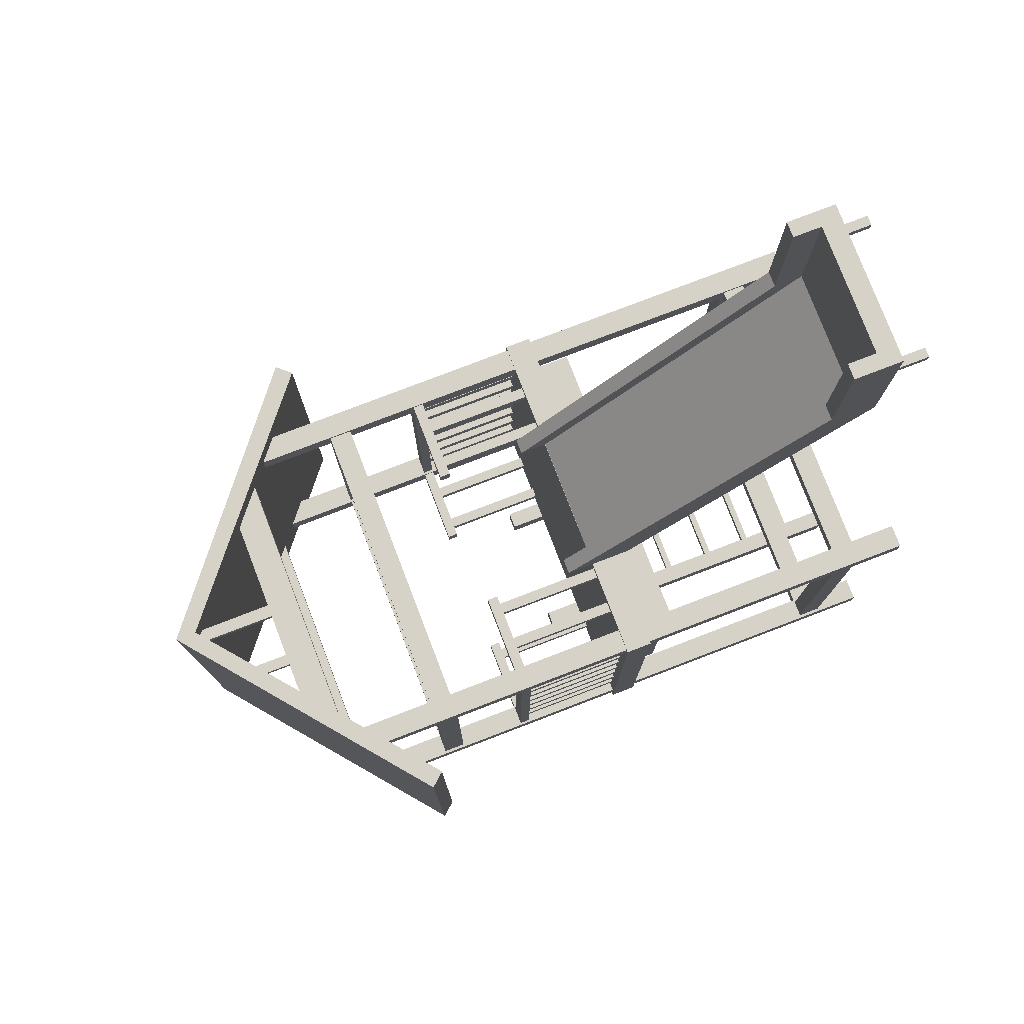
<metadata>
{"format":"obj","ext":"obj","renderer":"f3d","projection":"perspective","resolution":1024,"background":"white","views":[{"elev":78.1,"azim":-111.0,"up":"+Z"}]}
</metadata>
<code>
v 1.615 3.826 -2.907
v -0 5.17 -2.907
v -1.615 3.826 -2.907
v 1.701 3.927 -2.907
v -0 5.319 -2.907
v -1.701 3.927 -2.907
v 1.701 3.927 -0.05237
v -0 5.319 -0.05237
v -1.701 3.927 -0.05237
v 1.615 3.826 -0.05237
v -0 5.17 -0.05237
v -1.615 3.826 -0.05237
v 1.59 4.02 -2.717
v -0 5.319 -2.717
v -0 5.319 -0.2418
v 1.59 4.02 -0.2418
v -1.587 4.02 -2.717
v -1.587 4.02 -0.2418
v 1.127 2.21 -1.796
v 1.202 2.21 -1.796
v 1.127 3.018 -1.796
v 1.202 3.018 -1.796
v 1.127 3.018 -1.722
v 1.202 3.018 -1.722
v 1.127 2.21 -1.722
v 1.202 2.21 -1.722
v 1.127 2.21 -1.517
v 1.202 2.21 -1.517
v 1.127 3.018 -1.517
v 1.202 3.018 -1.517
v 1.127 3.018 -1.443
v 1.202 3.018 -1.443
v 1.127 2.21 -1.443
v 1.202 2.21 -1.443
v 1.127 2.21 -2.085
v 1.202 2.21 -2.085
v 1.127 3.018 -2.085
v 1.202 3.018 -2.085
v 1.127 3.018 -2.011
v 1.202 3.018 -2.011
v 1.127 2.21 -2.011
v 1.202 2.21 -2.011
v 1.127 2.21 -2.364
v 1.202 2.21 -2.364
v 1.127 3.018 -2.364
v 1.202 3.018 -2.364
v 1.127 3.018 -2.29
v 1.202 3.018 -2.29
v 1.127 2.21 -2.29
v 1.202 2.21 -2.29
v 1.127 2.21 -0.9508
v 1.202 2.21 -0.9508
v 1.127 3.018 -0.9508
v 1.202 3.018 -0.9508
v 1.127 3.018 -0.8767
v 1.202 3.018 -0.8767
v 1.127 2.21 -0.8767
v 1.202 2.21 -0.8767
v 1.127 2.21 -1.23
v 1.202 2.21 -1.23
v 1.127 3.018 -1.23
v 1.202 3.018 -1.23
v 1.127 3.018 -1.155
v 1.202 3.018 -1.155
v 1.127 2.21 -1.155
v 1.202 2.21 -1.155
v 1.127 2.21 -0.662
v 1.202 2.21 -0.662
v 1.127 3.018 -0.662
v 1.202 3.018 -0.662
v 1.127 3.018 -0.5879
v 1.202 3.018 -0.5879
v 1.127 2.21 -0.5879
v 1.202 2.21 -0.5879
v 1.102 3.051 -2.601
v 1.227 3.051 -2.601
v 1.102 3.051 -0.3755
v 1.227 3.051 -0.3755
v 1.102 2.977 -0.3755
v 1.227 2.977 -0.3755
v 1.102 2.977 -2.601
v 1.227 2.977 -2.601
v 1.265 2.035 -2.745
v -1.265 2.035 -2.745
v 1.265 2.22 -2.745
v -1.265 2.22 -2.745
v 1.265 2.22 -0.2143
v -1.265 2.22 -0.2143
v 1.265 2.035 -0.2143
v -1.265 2.035 -0.2143
v 1.076 1.791 -2.556
v -1.076 1.791 -2.556
v 1.076 2.045 -2.556
v -1.076 2.045 -2.556
v 1.076 2.045 -0.4032
v -1.076 2.045 -0.4032
v 1.076 1.791 -0.4032
v -1.076 1.791 -0.4032
v -1.127 2.21 -1.796
v -1.202 2.21 -1.796
v -1.127 3.018 -1.796
v -1.202 3.018 -1.796
v -1.127 3.018 -1.722
v -1.202 3.018 -1.722
v -1.127 2.21 -1.722
v -1.202 2.21 -1.722
v -1.127 2.21 -1.517
v -1.202 2.21 -1.517
v -1.127 3.018 -1.517
v -1.202 3.018 -1.517
v -1.127 3.018 -1.443
v -1.202 3.018 -1.443
v -1.127 2.21 -1.443
v -1.202 2.21 -1.443
v -1.127 2.21 -2.085
v -1.202 2.21 -2.085
v -1.127 3.018 -2.085
v -1.202 3.018 -2.085
v -1.127 3.018 -2.011
v -1.202 3.018 -2.011
v -1.127 2.21 -2.011
v -1.202 2.21 -2.011
v -1.127 2.21 -2.364
v -1.202 2.21 -2.364
v -1.127 3.018 -2.364
v -1.202 3.018 -2.364
v -1.127 3.018 -2.29
v -1.202 3.018 -2.29
v -1.127 2.21 -2.29
v -1.202 2.21 -2.29
v -1.127 2.21 -0.9508
v -1.202 2.21 -0.9508
v -1.127 3.018 -0.9508
v -1.202 3.018 -0.9508
v -1.127 3.018 -0.8767
v -1.202 3.018 -0.8767
v -1.127 2.21 -0.8767
v -1.202 2.21 -0.8767
v -1.127 2.21 -1.23
v -1.202 2.21 -1.23
v -1.127 3.018 -1.23
v -1.202 3.018 -1.23
v -1.127 3.018 -1.155
v -1.202 3.018 -1.155
v -1.127 2.21 -1.155
v -1.202 2.21 -1.155
v -1.127 2.21 -0.662
v -1.202 2.21 -0.662
v -1.127 3.018 -0.662
v -1.202 3.018 -0.662
v -1.127 3.018 -0.5879
v -1.202 3.018 -0.5879
v -1.127 2.21 -0.5879
v -1.202 2.21 -0.5879
v -1.102 3.051 -2.601
v -1.227 3.051 -2.601
v -1.102 3.051 -0.3755
v -1.227 3.051 -0.3755
v -1.102 2.977 -0.3755
v -1.227 2.977 -0.3755
v -1.102 2.977 -2.601
v -1.227 2.977 -2.601
v -1.121 3.051 -0.3775
v -1.121 3.051 -0.2528
v -0.5153 3.051 -0.3775
v -0.5153 3.051 -0.2528
v -0.5153 2.977 -0.3775
v -0.5153 2.977 -0.2528
v -1.121 2.977 -0.3775
v -1.121 2.977 -0.2528
v 0.5716 2.21 -0.3522
v 0.5716 2.21 -0.2781
v 0.5716 3.018 -0.3522
v 0.5716 3.018 -0.2781
v 0.6457 3.018 -0.3522
v 0.6457 3.018 -0.2781
v 0.6457 2.21 -0.3522
v 0.6457 2.21 -0.2781
v 0.8604 2.21 -0.3522
v 0.8604 2.21 -0.2781
v 0.8604 3.018 -0.3522
v 0.8604 3.018 -0.2781
v 0.9345 3.018 -0.3522
v 0.9345 3.018 -0.2781
v 0.9345 2.21 -0.3522
v 0.9345 2.21 -0.2781
v -0.6458 2.21 -0.3522
v -0.6458 2.21 -0.2781
v -0.6458 3.018 -0.3522
v -0.6458 3.018 -0.2781
v -0.5716 3.018 -0.3522
v -0.5716 3.018 -0.2781
v -0.5716 2.21 -0.3522
v -0.5716 2.21 -0.2781
v -0.9246 2.21 -0.3522
v -0.9246 2.21 -0.2781
v -0.9246 3.018 -0.3522
v -0.9246 3.018 -0.2781
v -0.8505 3.018 -0.3522
v -0.8505 3.018 -0.2781
v -0.8505 2.21 -0.3522
v -0.8505 2.21 -0.2781
v 0.4983 3.051 -0.3775
v 0.4983 3.051 -0.2528
v 1.095 3.051 -0.3775
v 1.095 3.051 -0.2528
v 1.095 2.977 -0.3775
v 1.095 2.977 -0.2528
v 0.4983 2.977 -0.3775
v 0.4983 2.977 -0.2528
v 0.4191 0.2629 -2.789
v 0.4191 0.3093 -2.789
v -0.4191 0.2629 -2.789
v -0.4191 0.3093 -2.789
v -0.4191 0.2629 -2.857
v -0.4191 0.3093 -2.857
v 0.4191 0.2629 -2.857
v 0.4191 0.3093 -2.857
v 0.4191 0.6214 -2.789
v 0.4191 0.6679 -2.789
v -0.4191 0.6214 -2.789
v -0.4191 0.6679 -2.789
v -0.4191 0.6214 -2.857
v -0.4191 0.6679 -2.857
v 0.4191 0.6214 -2.857
v 0.4191 0.6679 -2.857
v 0.4191 1.327 -2.789
v 0.4191 1.374 -2.789
v -0.4191 1.327 -2.789
v -0.4191 1.374 -2.789
v -0.4191 1.327 -2.857
v -0.4191 1.374 -2.857
v 0.4191 1.327 -2.857
v 0.4191 1.374 -2.857
v 0.4191 0.9686 -2.789
v 0.4191 1.015 -2.789
v -0.4191 0.9686 -2.789
v -0.4191 1.015 -2.789
v -0.4191 0.9686 -2.857
v -0.4191 1.015 -2.857
v 0.4191 0.9686 -2.857
v 0.4191 1.015 -2.857
v 0.4191 2.035 -2.789
v 0.4191 2.082 -2.789
v -0.4191 2.035 -2.789
v -0.4191 2.082 -2.789
v -0.4191 2.035 -2.857
v -0.4191 2.082 -2.857
v 0.4191 2.035 -2.857
v 0.4191 2.082 -2.857
v 0.4191 1.677 -2.789
v 0.4191 1.723 -2.789
v -0.4191 1.677 -2.789
v -0.4191 1.723 -2.789
v -0.4191 1.677 -2.857
v -0.4191 1.723 -2.857
v 0.4191 1.677 -2.857
v 0.4191 1.723 -2.857
v 0.4082 0 -2.742
v 0.5284 0 -2.742
v 0.4082 2.477 -2.742
v 0.5284 2.477 -2.742
v 0.4082 2.477 -2.903
v 0.5284 2.477 -2.903
v 0.4082 0 -2.903
v 0.5284 0 -2.903
v -0.5248 0 -2.742
v -0.4046 0 -2.742
v -0.5248 2.477 -2.742
v -0.4046 2.477 -2.742
v -0.5248 2.477 -2.903
v -0.4046 2.477 -2.903
v -0.5248 0 -2.903
v -0.4046 0 -2.903
v 0.5486 1.938 -0.214
v -0.5486 1.938 -0.214
v 0.5486 2.219 -0.214
v -0.5486 2.219 -0.214
v 0.5486 0.4009 1.9
v -0.5486 0.4009 1.9
v 0.5486 0.2609 1.77
v -0.5486 0.2609 1.77
v -0.4428 0.4009 1.9
v -0.4428 0.2609 1.77
v -0.4428 1.938 -0.214
v -0.4428 2.219 -0.214
v 0.4428 0.4009 1.9
v 0.4428 0.2609 1.77
v 0.4428 1.938 -0.214
v 0.4428 2.219 -0.214
v 0.5486 2.413 -0.214
v 0.4428 2.413 -0.214
v 0.4428 0.5949 1.9
v 0.5486 0.5949 1.9
v -0.4428 2.413 -0.214
v -0.4428 0.5949 1.9
v -0.5486 2.413 -0.214
v -0.5486 0.5949 1.9
v 0.5486 0.4009 2.907
v 0.4428 0.4009 2.907
v 0.4428 0.2609 2.907
v 0.5486 0.2609 2.907
v -0.4428 0.4009 2.907
v -0.5486 0.4009 2.907
v -0.5486 0.2609 2.907
v -0.4428 0.2609 2.907
v 0.5486 0.5949 2.907
v 0.4428 0.5949 2.907
v -0.4428 0.5949 2.907
v -0.5486 0.5949 2.907
v -0.4425 0 2.471
v -0.5082 0 2.471
v -0.4425 0.294 2.471
v -0.5082 0.294 2.471
v -0.4425 0.294 2.537
v -0.5082 0.294 2.537
v -0.4425 0 2.537
v -0.5082 0 2.537
v 0.4403 0 2.472
v 0.4403 0 2.538
v 0.4403 0.294 2.472
v 0.4403 0.294 2.538
v 0.5061 0.294 2.472
v 0.5061 0.294 2.538
v 0.5061 0 2.472
v 0.5061 0 2.538
v -1.084 3.567 -0.3767
v -1.084 3.728 -0.3767
v 1.083 3.567 -0.3767
v 1.083 3.728 -0.3767
v 1.083 3.567 -0.2579
v 1.083 3.728 -0.2579
v -1.084 3.567 -0.2579
v -1.084 3.728 -0.2579
v -1.082 0 -2.563
v -1.082 0 -2.725
v -1.082 4.268 -2.563
v -1.082 4.268 -2.725
v -1.243 4.153 -2.563
v -1.243 4.153 -2.725
v -1.243 0 -2.563
v -1.243 0 -2.725
v -1.103 3.567 -2.563
v -1.103 3.728 -2.563
v -1.103 3.567 -0.3978
v -1.103 3.728 -0.3978
v -1.222 3.567 -0.3978
v -1.222 3.728 -0.3978
v -1.222 3.567 -2.563
v -1.222 3.728 -2.563
v -1.084 0 -0.398
v -1.245 0 -0.398
v -1.084 4.268 -0.398
v -1.245 4.153 -0.398
v -1.084 4.268 -0.2366
v -1.245 4.153 -0.2366
v -1.084 0 -0.2366
v -1.245 0 -0.2366
v 1.084 0 -2.561
v 1.245 0 -2.561
v 1.084 4.268 -2.561
v 1.245 4.153 -2.561
v 1.084 4.268 -2.723
v 1.245 4.153 -2.723
v 1.084 0 -2.723
v 1.245 0 -2.723
v 1.085 3.567 -2.583
v 1.085 3.728 -2.583
v -1.083 3.567 -2.583
v -1.083 3.728 -2.583
v -1.083 3.567 -2.701
v -1.083 3.728 -2.701
v 1.085 3.567 -2.701
v 1.085 3.728 -2.701
v 1.082 0 -0.3958
v 1.082 0 -0.2345
v 1.082 4.268 -0.3958
v 1.082 4.268 -0.2345
v 1.243 4.153 -0.3958
v 1.243 4.153 -0.2345
v 1.243 0 -0.3958
v 1.243 0 -0.2345
v 1.103 3.567 -0.3481
v 1.103 3.728 -0.3481
v 1.103 3.567 -2.561
v 1.103 3.728 -2.561
v 1.222 3.567 -2.561
v 1.222 3.728 -2.561
v 1.222 3.567 -0.3481
v 1.222 3.728 -0.3481
v -1.084 0.3273 -0.3767
v -1.084 0.4887 -0.3767
v 1.083 0.3273 -0.3767
v 1.083 0.4887 -0.3767
v 1.083 0.3273 -0.2579
v 1.083 0.4887 -0.2579
v -1.084 0.3273 -0.2579
v -1.084 0.4887 -0.2579
v -1.103 0.3273 -2.563
v -1.103 0.4887 -2.563
v -1.103 0.3273 -0.3978
v -1.103 0.4887 -0.3978
v -1.222 0.3273 -0.3978
v -1.222 0.4887 -0.3978
v -1.222 0.3273 -2.563
v -1.222 0.4887 -2.563
v 1.085 0.3273 -2.583
v 1.085 0.4887 -2.583
v -1.083 0.3273 -2.583
v -1.083 0.4887 -2.583
v -1.083 0.3273 -2.701
v -1.083 0.4887 -2.701
v 1.085 0.3273 -2.701
v 1.085 0.4887 -2.701
v 1.103 0.3273 -0.3481
v 1.103 0.4887 -0.3481
v 1.103 0.3273 -2.561
v 1.103 0.4887 -2.561
v 1.222 0.3273 -2.561
v 1.222 0.4887 -2.561
v 1.222 0.3273 -0.3481
v 1.222 0.4887 -0.3481
v -0.9456 4.396 -0.3767
v -0.6956 4.609 -0.3767
v 0.9447 4.396 -0.3767
v 0.6951 4.609 -0.3767
v 0.9447 4.396 -0.2579
v 0.6951 4.609 -0.2579
v -0.9456 4.396 -0.2579
v -0.6956 4.609 -0.2579
v 0.9461 4.396 -2.583
v 0.6961 4.609 -2.583
v -0.9444 4.396 -2.583
v -0.6947 4.609 -2.583
v -0.9444 4.396 -2.701
v -0.6947 4.609 -2.701
v 0.9461 4.396 -2.701
v 0.6961 4.609 -2.701
v -0.04545 5.182 -0.3408
v 0.04263 5.182 -0.3408
v -0.04545 4.601 -0.3408
v 0.04263 4.601 -0.3408
v -0.04545 4.601 -0.2767
v 0.04263 4.601 -0.2767
v -0.04545 5.182 -0.2767
v 0.04263 5.182 -0.2767
v -0.04545 4.601 -2.618
v 0.04263 4.601 -2.618
v -0.04545 5.182 -2.618
v 0.04263 5.182 -2.618
v -0.04545 5.182 -2.683
v 0.04263 5.182 -2.683
v -0.04545 4.601 -2.683
v 0.04263 4.601 -2.683
v -1.121 3.051 -2.581
v -1.121 3.051 -2.706
v -0.5153 3.051 -2.581
v -0.5153 3.051 -2.706
v -0.5153 2.977 -2.581
v -0.5153 2.977 -2.706
v -1.121 2.977 -2.581
v -1.121 2.977 -2.706
v 0.5716 2.21 -2.607
v 0.5716 2.21 -2.681
v 0.5716 3.018 -2.607
v 0.5716 3.018 -2.681
v 0.6457 3.018 -2.607
v 0.6457 3.018 -2.681
v 0.6457 2.21 -2.607
v 0.6457 2.21 -2.681
v 0.8604 2.21 -2.607
v 0.8604 2.21 -2.681
v 0.8604 3.018 -2.607
v 0.8604 3.018 -2.681
v 0.9345 3.018 -2.607
v 0.9345 3.018 -2.681
v 0.9345 2.21 -2.607
v 0.9345 2.21 -2.681
v -0.6458 2.21 -2.607
v -0.6458 2.21 -2.681
v -0.6458 3.018 -2.607
v -0.6458 3.018 -2.681
v -0.5716 3.018 -2.607
v -0.5716 3.018 -2.681
v -0.5716 2.21 -2.607
v -0.5716 2.21 -2.681
v -0.9246 2.21 -2.607
v -0.9246 2.21 -2.681
v -0.9246 3.018 -2.607
v -0.9246 3.018 -2.681
v -0.8505 3.018 -2.607
v -0.8505 3.018 -2.681
v -0.8505 2.21 -2.607
v -0.8505 2.21 -2.681
v 0.4983 3.051 -2.581
v 0.4983 3.051 -2.706
v 1.095 3.051 -2.581
v 1.095 3.051 -2.706
v 1.095 2.977 -2.581
v 1.095 2.977 -2.706
v 0.4983 2.977 -2.581
v 0.4983 2.977 -2.706
f 1 2 4
f 4 2 5
f 3 6 2
f 2 6 5
f 13 14 16
f 16 14 15
f 14 17 15
f 15 17 18
f 8 11 7
f 7 11 10
f 8 9 11
f 11 9 12
f 10 11 1
f 1 11 2
f 11 12 2
f 2 12 3
f 3 12 6
f 6 12 9
f 10 1 7
f 7 1 4
f 4 5 13
f 13 5 14
f 7 16 8
f 8 16 15
f 7 4 16
f 16 4 13
f 6 17 5
f 5 17 14
f 6 9 17
f 17 9 18
f 9 8 18
f 18 8 15
f 19 21 20
f 20 21 22
f 21 23 22
f 22 23 24
f 23 25 24
f 24 25 26
f 25 19 26
f 26 19 20
f 20 22 26
f 26 22 24
f 25 23 19
f 19 23 21
f 27 29 28
f 28 29 30
f 29 31 30
f 30 31 32
f 31 33 32
f 32 33 34
f 33 27 34
f 34 27 28
f 28 30 34
f 34 30 32
f 33 31 27
f 27 31 29
f 35 37 36
f 36 37 38
f 37 39 38
f 38 39 40
f 39 41 40
f 40 41 42
f 41 35 42
f 42 35 36
f 36 38 42
f 42 38 40
f 41 39 35
f 35 39 37
f 43 45 44
f 44 45 46
f 45 47 46
f 46 47 48
f 47 49 48
f 48 49 50
f 49 43 50
f 50 43 44
f 44 46 50
f 50 46 48
f 49 47 43
f 43 47 45
f 51 53 52
f 52 53 54
f 53 55 54
f 54 55 56
f 55 57 56
f 56 57 58
f 57 51 58
f 58 51 52
f 52 54 58
f 58 54 56
f 57 55 51
f 51 55 53
f 59 61 60
f 60 61 62
f 61 63 62
f 62 63 64
f 63 65 64
f 64 65 66
f 65 59 66
f 66 59 60
f 60 62 66
f 66 62 64
f 65 63 59
f 59 63 61
f 67 69 68
f 68 69 70
f 69 71 70
f 70 71 72
f 71 73 72
f 72 73 74
f 73 67 74
f 74 67 68
f 68 70 74
f 74 70 72
f 73 71 67
f 67 71 69
f 75 77 76
f 76 77 78
f 77 79 78
f 78 79 80
f 79 81 80
f 80 81 82
f 81 75 82
f 82 75 76
f 76 78 82
f 82 78 80
f 81 79 75
f 75 79 77
f 83 84 85
f 85 84 86
f 85 86 87
f 87 86 88
f 87 88 89
f 89 88 90
f 89 90 83
f 83 90 84
f 84 90 86
f 86 90 88
f 89 83 87
f 87 83 85
f 91 92 93
f 93 92 94
f 93 94 95
f 95 94 96
f 95 96 97
f 97 96 98
f 97 98 91
f 91 98 92
f 92 98 94
f 94 98 96
f 97 91 95
f 95 91 93
f 99 100 101
f 101 100 102
f 101 102 103
f 103 102 104
f 103 104 105
f 105 104 106
f 105 106 99
f 99 106 100
f 100 106 102
f 102 106 104
f 105 99 103
f 103 99 101
f 107 108 109
f 109 108 110
f 109 110 111
f 111 110 112
f 111 112 113
f 113 112 114
f 113 114 107
f 107 114 108
f 108 114 110
f 110 114 112
f 113 107 111
f 111 107 109
f 115 116 117
f 117 116 118
f 117 118 119
f 119 118 120
f 119 120 121
f 121 120 122
f 121 122 115
f 115 122 116
f 116 122 118
f 118 122 120
f 121 115 119
f 119 115 117
f 123 124 125
f 125 124 126
f 125 126 127
f 127 126 128
f 127 128 129
f 129 128 130
f 129 130 123
f 123 130 124
f 124 130 126
f 126 130 128
f 129 123 127
f 127 123 125
f 131 132 133
f 133 132 134
f 133 134 135
f 135 134 136
f 135 136 137
f 137 136 138
f 137 138 131
f 131 138 132
f 132 138 134
f 134 138 136
f 137 131 135
f 135 131 133
f 139 140 141
f 141 140 142
f 141 142 143
f 143 142 144
f 143 144 145
f 145 144 146
f 145 146 139
f 139 146 140
f 140 146 142
f 142 146 144
f 145 139 143
f 143 139 141
f 147 148 149
f 149 148 150
f 149 150 151
f 151 150 152
f 151 152 153
f 153 152 154
f 153 154 147
f 147 154 148
f 148 154 150
f 150 154 152
f 153 147 151
f 151 147 149
f 155 156 157
f 157 156 158
f 157 158 159
f 159 158 160
f 159 160 161
f 161 160 162
f 161 162 155
f 155 162 156
f 156 162 158
f 158 162 160
f 161 155 159
f 159 155 157
f 163 164 165
f 165 164 166
f 165 166 167
f 167 166 168
f 167 168 169
f 169 168 170
f 169 170 163
f 163 170 164
f 164 170 166
f 166 170 168
f 169 163 167
f 167 163 165
f 171 172 173
f 173 172 174
f 173 174 175
f 175 174 176
f 175 176 177
f 177 176 178
f 177 178 171
f 171 178 172
f 172 178 174
f 174 178 176
f 177 171 175
f 175 171 173
f 179 180 181
f 181 180 182
f 181 182 183
f 183 182 184
f 183 184 185
f 185 184 186
f 185 186 179
f 179 186 180
f 180 186 182
f 182 186 184
f 185 179 183
f 183 179 181
f 187 188 189
f 189 188 190
f 189 190 191
f 191 190 192
f 191 192 193
f 193 192 194
f 193 194 187
f 187 194 188
f 188 194 190
f 190 194 192
f 193 187 191
f 191 187 189
f 195 196 197
f 197 196 198
f 197 198 199
f 199 198 200
f 199 200 201
f 201 200 202
f 201 202 195
f 195 202 196
f 196 202 198
f 198 202 200
f 201 195 199
f 199 195 197
f 203 204 205
f 205 204 206
f 205 206 207
f 207 206 208
f 207 208 209
f 209 208 210
f 209 210 203
f 203 210 204
f 204 210 206
f 206 210 208
f 209 203 207
f 207 203 205
f 211 212 213
f 213 212 214
f 213 214 215
f 215 214 216
f 215 216 217
f 217 216 218
f 217 218 211
f 211 218 212
f 212 218 214
f 214 218 216
f 217 211 215
f 215 211 213
f 219 220 221
f 221 220 222
f 221 222 223
f 223 222 224
f 223 224 225
f 225 224 226
f 225 226 219
f 219 226 220
f 220 226 222
f 222 226 224
f 225 219 223
f 223 219 221
f 227 228 229
f 229 228 230
f 229 230 231
f 231 230 232
f 231 232 233
f 233 232 234
f 233 234 227
f 227 234 228
f 228 234 230
f 230 234 232
f 233 227 231
f 231 227 229
f 235 236 237
f 237 236 238
f 237 238 239
f 239 238 240
f 239 240 241
f 241 240 242
f 241 242 235
f 235 242 236
f 236 242 238
f 238 242 240
f 241 235 239
f 239 235 237
f 243 244 245
f 245 244 246
f 245 246 247
f 247 246 248
f 247 248 249
f 249 248 250
f 249 250 243
f 243 250 244
f 244 250 246
f 246 250 248
f 249 243 247
f 247 243 245
f 251 252 253
f 253 252 254
f 253 254 255
f 255 254 256
f 255 256 257
f 257 256 258
f 257 258 251
f 251 258 252
f 252 258 254
f 254 258 256
f 257 251 255
f 255 251 253
f 259 260 261
f 261 260 262
f 261 262 263
f 263 262 264
f 263 264 265
f 265 264 266
f 265 266 259
f 259 266 260
f 260 266 262
f 262 266 264
f 265 259 263
f 263 259 261
f 267 268 269
f 269 268 270
f 269 270 271
f 271 270 272
f 271 272 273
f 273 272 274
f 273 274 267
f 267 274 268
f 268 274 270
f 270 274 272
f 273 267 271
f 271 267 269
f 275 289 277
f 277 289 290
f 291 292 294
f 294 292 293
f 299 300 302
f 302 300 301
f 281 288 275
f 275 288 289
f 282 280 276
f 276 280 278
f 281 275 279
f 279 275 277
f 303 304 306
f 306 304 305
f 285 284 276
f 276 284 282
f 286 285 278
f 278 285 276
f 296 295 298
f 298 295 297
f 300 303 301
f 301 303 306
f 289 288 285
f 285 288 284
f 290 289 286
f 286 289 285
f 287 290 283
f 283 290 286
f 277 290 291
f 291 290 292
f 287 293 290
f 290 293 292
f 300 299 308
f 308 299 307
f 279 277 294
f 294 277 291
f 283 286 296
f 296 286 295
f 286 278 295
f 295 278 297
f 280 298 278
f 278 298 297
f 304 303 310
f 310 303 309
f 288 281 301
f 301 281 302
f 281 279 302
f 302 279 299
f 282 305 280
f 280 305 304
f 282 284 305
f 305 284 306
f 287 283 300
f 300 283 303
f 284 288 306
f 306 288 301
f 279 294 299
f 299 294 307
f 294 293 307
f 307 293 308
f 293 287 308
f 308 287 300
f 283 296 303
f 303 296 309
f 296 298 309
f 309 298 310
f 298 280 310
f 310 280 304
f 311 312 313
f 313 312 314
f 313 314 315
f 315 314 316
f 315 316 317
f 317 316 318
f 317 318 311
f 311 318 312
f 312 318 314
f 314 318 316
f 317 311 315
f 315 311 313
f 319 320 321
f 321 320 322
f 321 322 323
f 323 322 324
f 323 324 325
f 325 324 326
f 325 326 319
f 319 326 320
f 320 326 322
f 322 326 324
f 325 319 323
f 323 319 321
f 327 328 329
f 329 328 330
f 331 332 333
f 333 332 334
f 328 334 330
f 330 334 332
f 333 327 331
f 331 327 329
f 335 336 337
f 337 336 338
f 339 340 341
f 341 340 342
f 341 342 335
f 335 342 336
f 342 340 336
f 336 340 338
f 341 335 339
f 339 335 337
f 343 344 345
f 345 344 346
f 347 348 349
f 349 348 350
f 344 350 346
f 346 350 348
f 349 343 347
f 347 343 345
f 352 354 351
f 351 354 353
f 355 356 357
f 357 356 358
f 357 358 351
f 351 358 352
f 352 358 354
f 354 358 356
f 357 351 355
f 355 351 353
f 360 362 359
f 359 362 361
f 363 364 365
f 365 364 366
f 365 366 359
f 359 366 360
f 360 366 362
f 362 366 364
f 365 359 363
f 363 359 361
f 367 368 369
f 369 368 370
f 371 372 373
f 373 372 374
f 368 374 370
f 370 374 372
f 373 367 371
f 371 367 369
f 375 376 377
f 377 376 378
f 379 380 381
f 381 380 382
f 381 382 375
f 375 382 376
f 382 380 376
f 376 380 378
f 381 375 379
f 379 375 377
f 383 384 385
f 385 384 386
f 387 388 389
f 389 388 390
f 384 390 386
f 386 390 388
f 389 383 387
f 387 383 385
f 391 392 393
f 393 392 394
f 395 396 397
f 397 396 398
f 392 398 394
f 394 398 396
f 397 391 395
f 395 391 393
f 399 400 401
f 401 400 402
f 403 404 405
f 405 404 406
f 400 406 402
f 402 406 404
f 405 399 403
f 403 399 401
f 407 408 409
f 409 408 410
f 411 412 413
f 413 412 414
f 408 414 410
f 410 414 412
f 413 407 411
f 411 407 409
f 415 416 417
f 417 416 418
f 419 420 421
f 421 420 422
f 416 422 418
f 418 422 420
f 421 415 419
f 419 415 417
f 423 424 425
f 425 424 426
f 427 428 429
f 429 428 430
f 424 430 426
f 426 430 428
f 429 423 427
f 427 423 425
f 431 432 433
f 433 432 434
f 435 436 437
f 437 436 438
f 432 438 434
f 434 438 436
f 437 431 435
f 435 431 433
f 439 440 441
f 441 440 442
f 443 444 445
f 445 444 446
f 440 446 442
f 442 446 444
f 445 439 443
f 443 439 441
f 447 448 449
f 449 448 450
f 451 452 453
f 453 452 454
f 448 454 450
f 450 454 452
f 453 447 451
f 451 447 449
f 455 457 456
f 456 457 458
f 457 459 458
f 458 459 460
f 459 461 460
f 460 461 462
f 461 455 462
f 462 455 456
f 456 458 462
f 462 458 460
f 461 459 455
f 455 459 457
f 463 465 464
f 464 465 466
f 465 467 466
f 466 467 468
f 467 469 468
f 468 469 470
f 469 463 470
f 470 463 464
f 464 466 470
f 470 466 468
f 469 467 463
f 463 467 465
f 471 473 472
f 472 473 474
f 473 475 474
f 474 475 476
f 475 477 476
f 476 477 478
f 477 471 478
f 478 471 472
f 472 474 478
f 478 474 476
f 477 475 471
f 471 475 473
f 479 481 480
f 480 481 482
f 481 483 482
f 482 483 484
f 483 485 484
f 484 485 486
f 485 479 486
f 486 479 480
f 480 482 486
f 486 482 484
f 485 483 479
f 479 483 481
f 487 489 488
f 488 489 490
f 489 491 490
f 490 491 492
f 491 493 492
f 492 493 494
f 493 487 494
f 494 487 488
f 488 490 494
f 494 490 492
f 493 491 487
f 487 491 489
f 495 497 496
f 496 497 498
f 497 499 498
f 498 499 500
f 499 501 500
f 500 501 502
f 501 495 502
f 502 495 496
f 496 498 502
f 502 498 500
f 501 499 495
f 495 499 497

</code>
